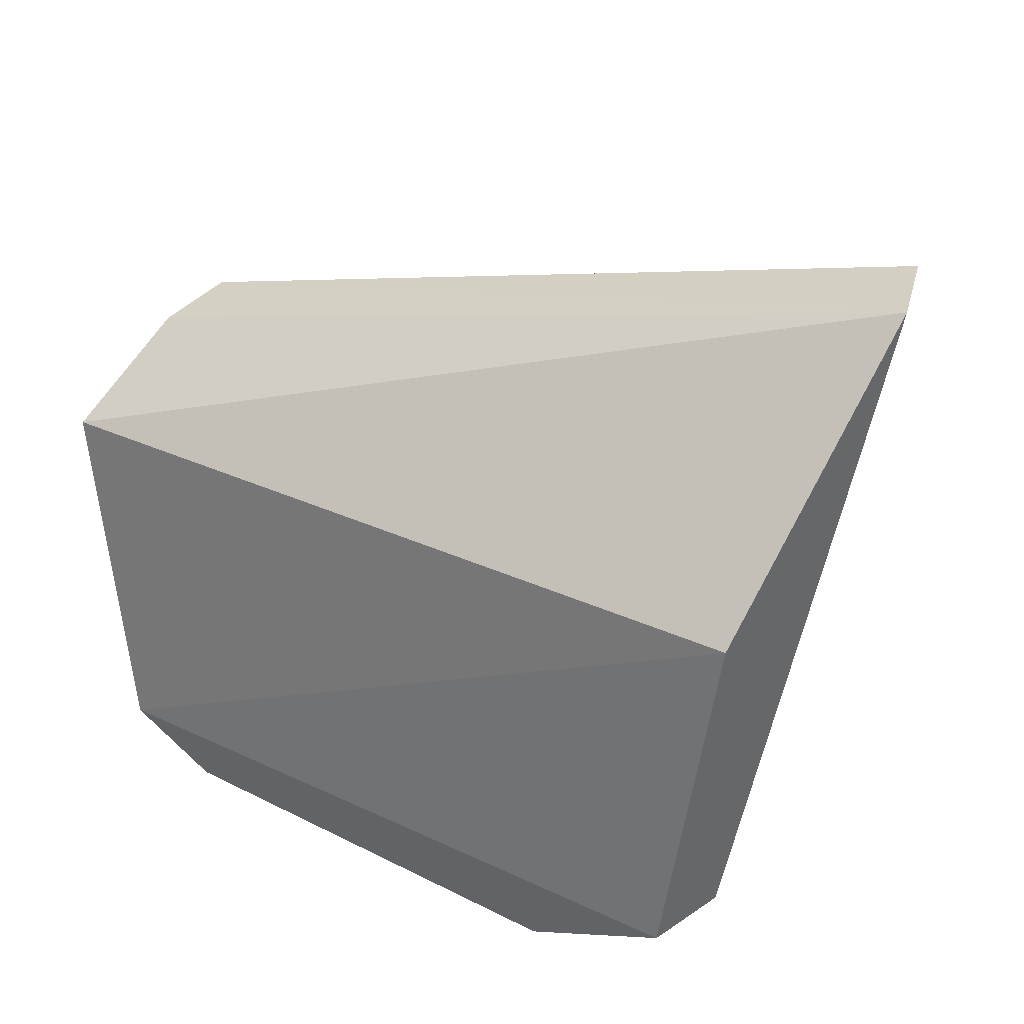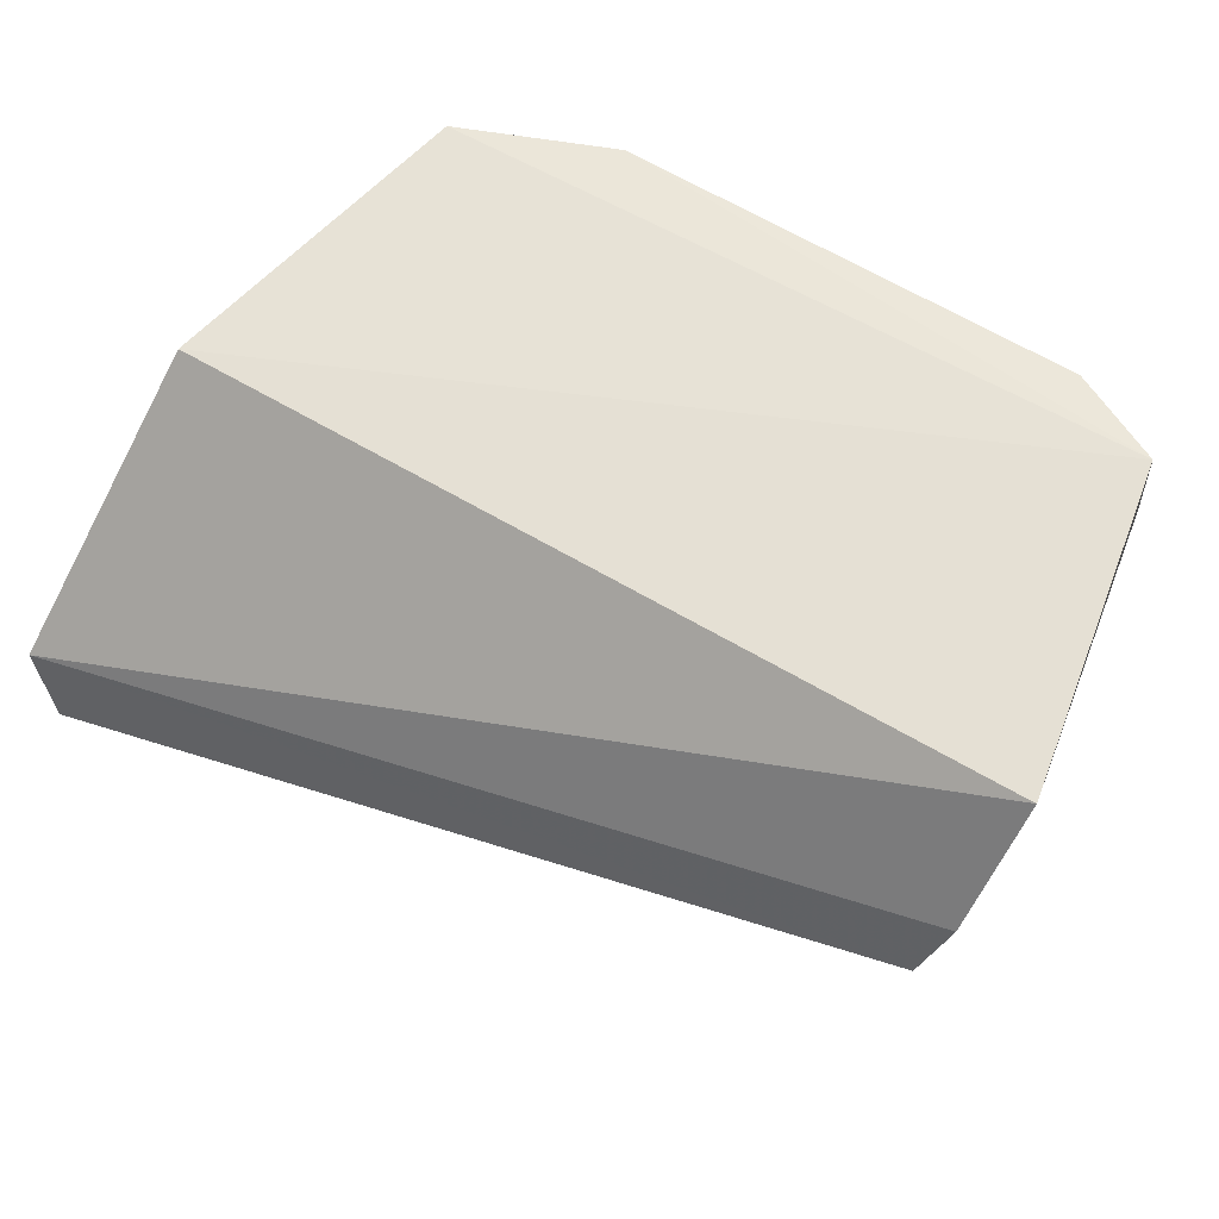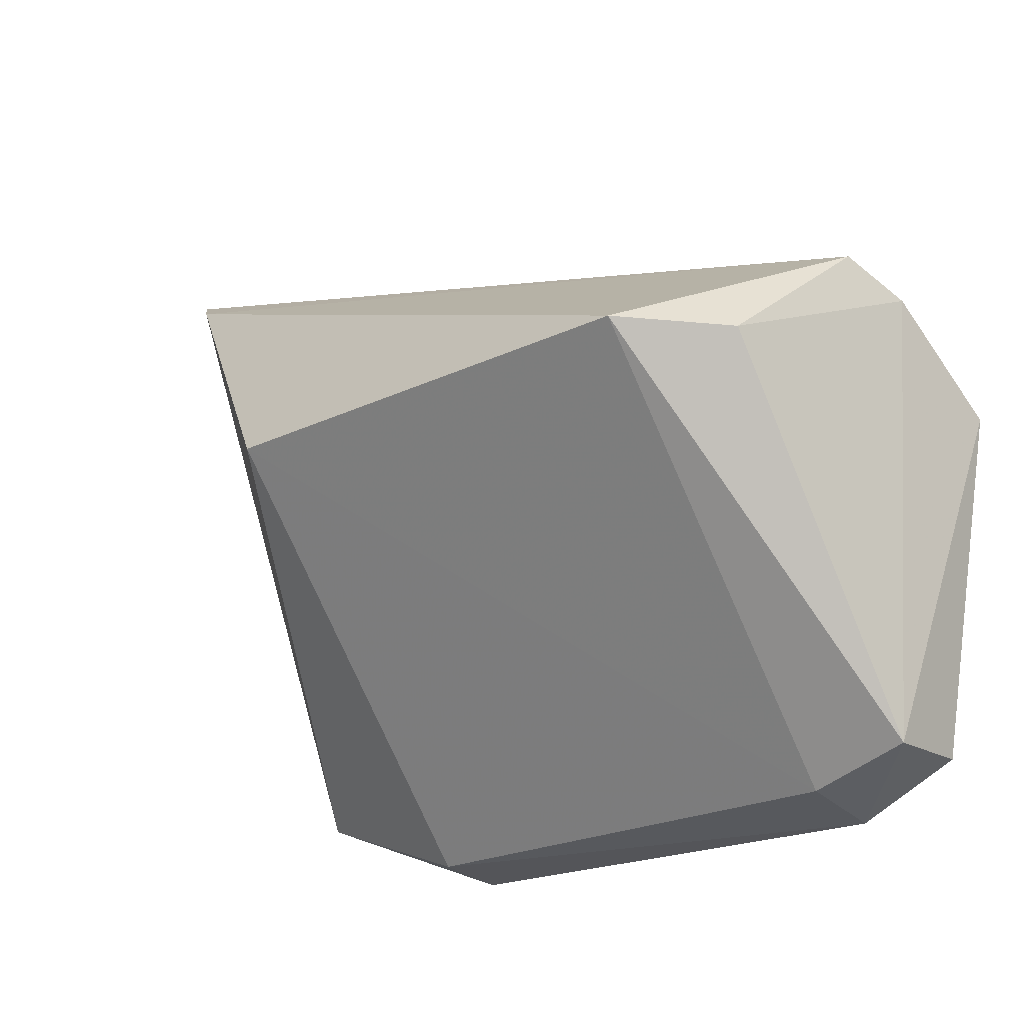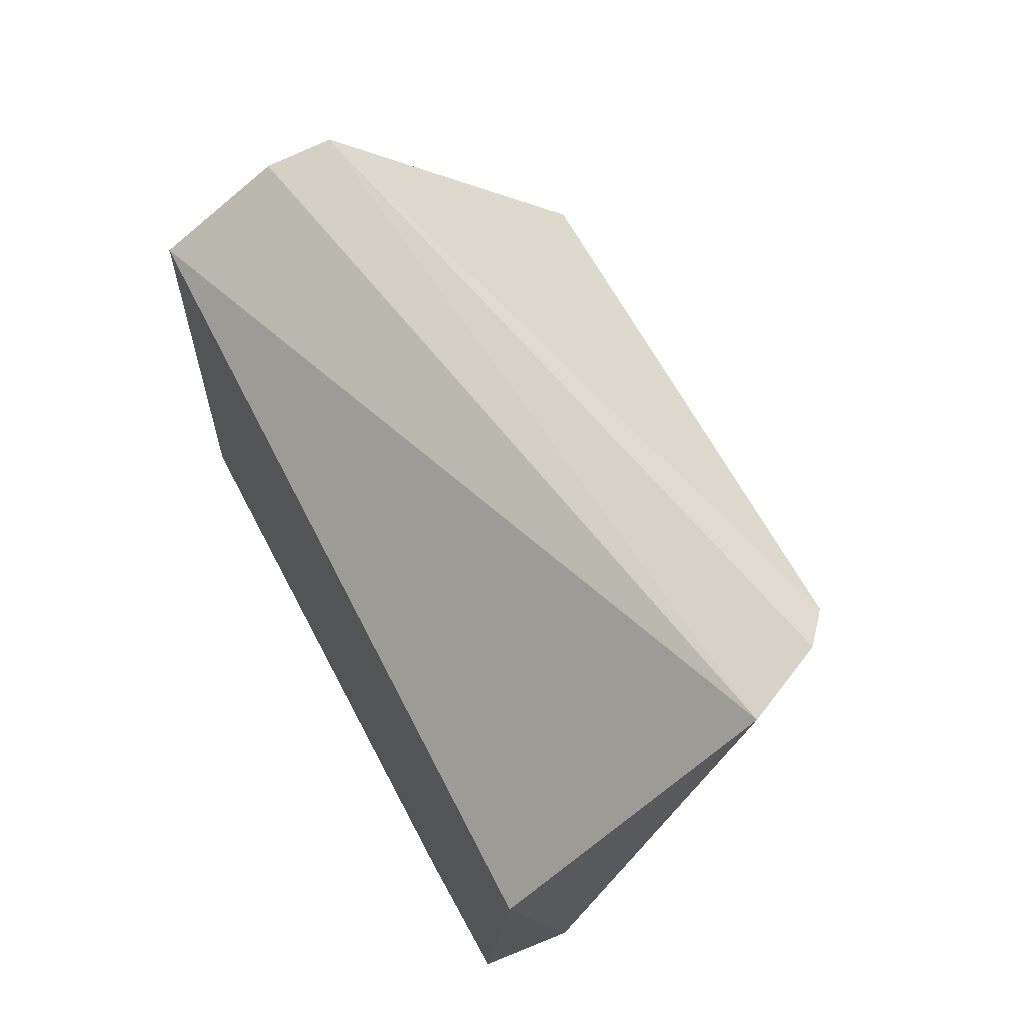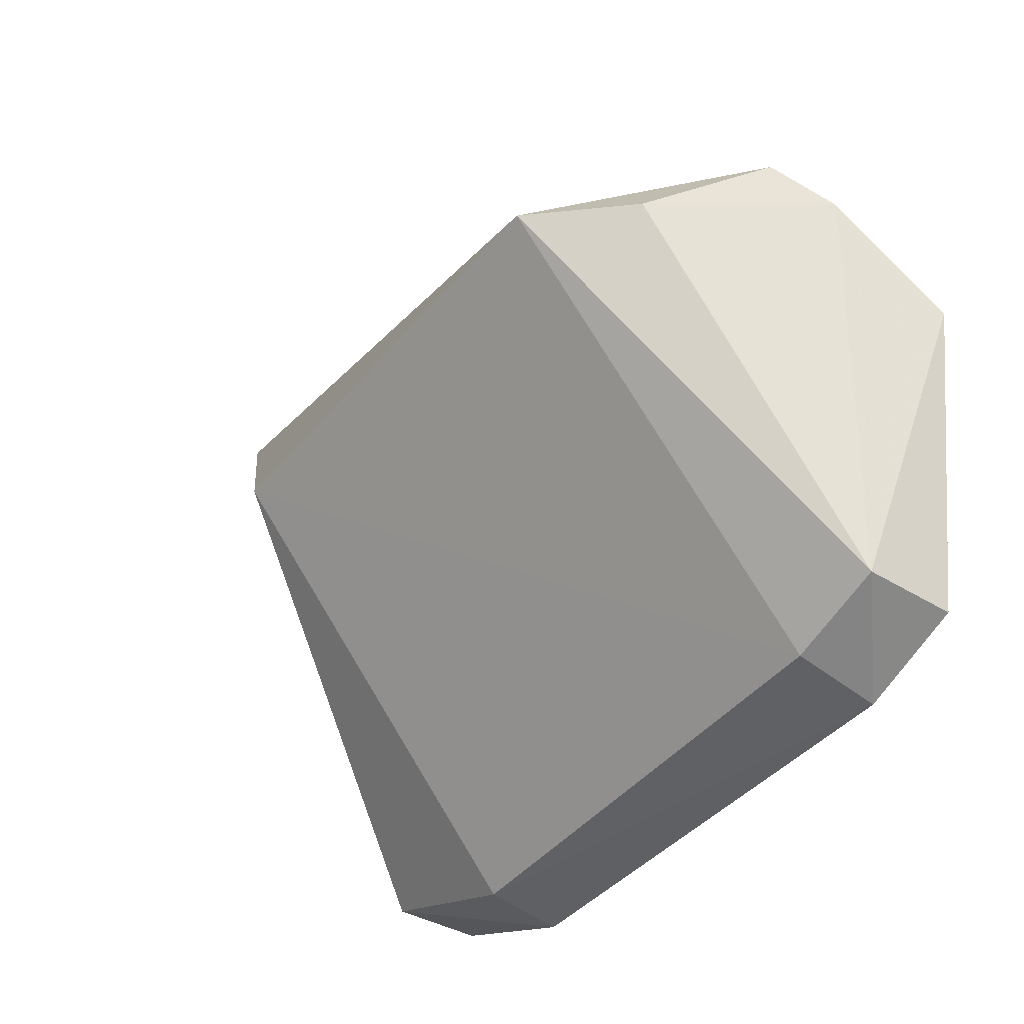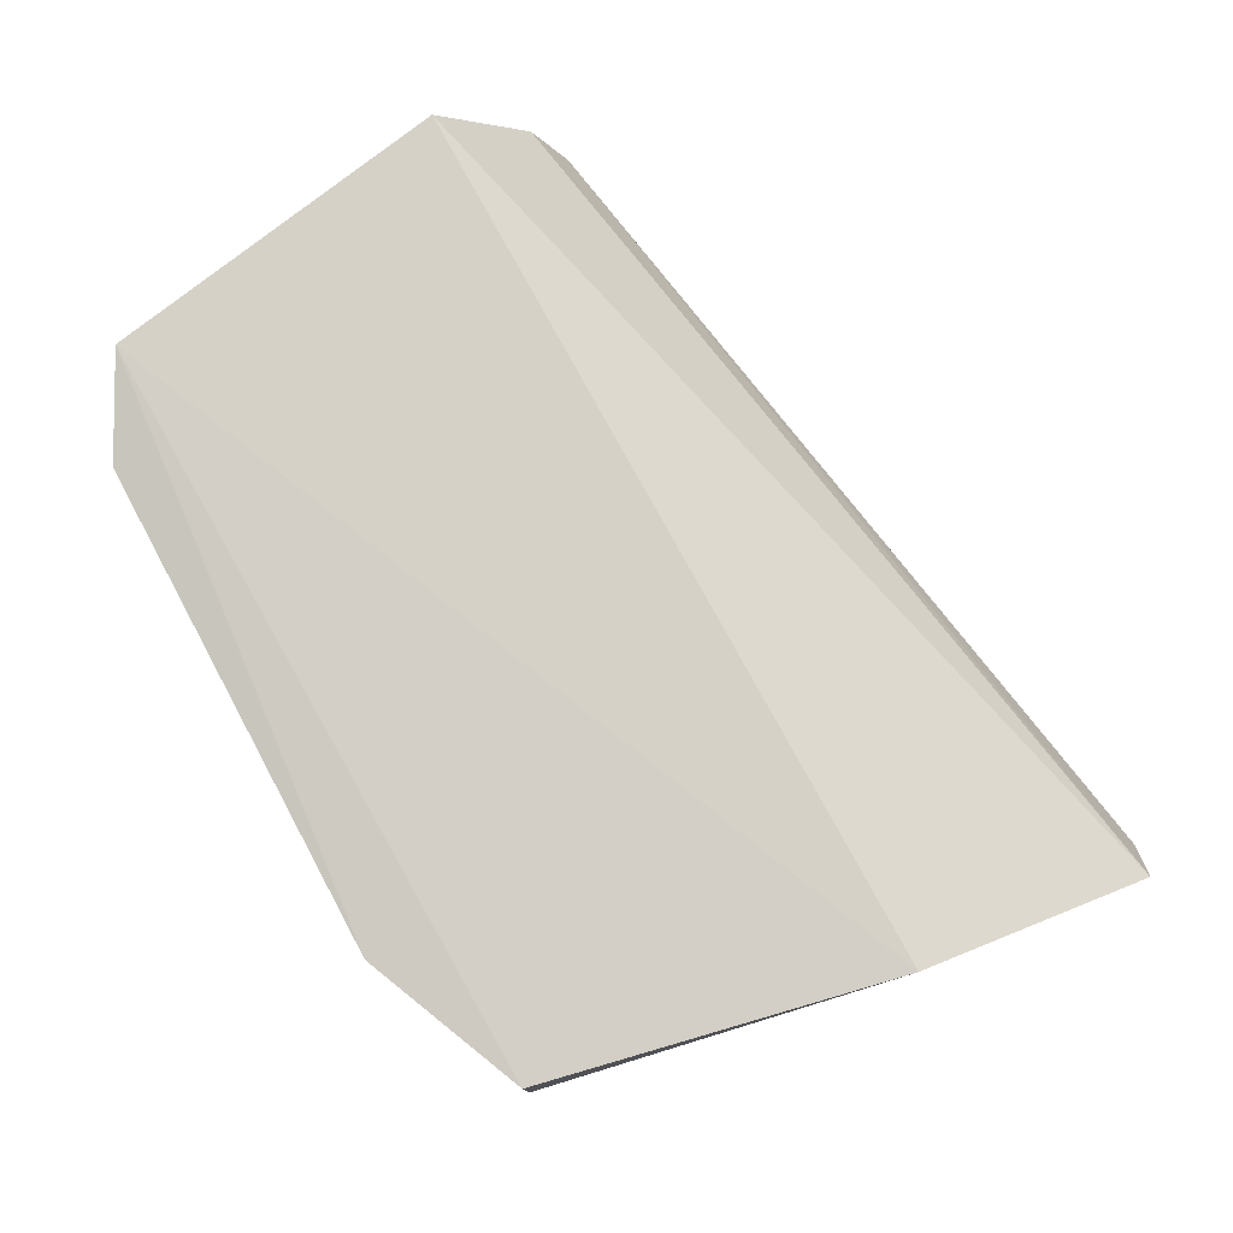
<metadata>
{"format":"obj","ext":"obj","renderer":"f3d","projection":"perspective","resolution":1024,"background":"white","views":[{"elev":25.3,"azim":40.1,"up":"+Y"},{"elev":64.7,"azim":-148.3,"up":"+Z"},{"elev":-21.6,"azim":-139.8,"up":"+Y"},{"elev":59.3,"azim":63.8,"up":"+Y"},{"elev":-42.4,"azim":-126.2,"up":"+Y"},{"elev":79.8,"azim":62.4,"up":"+Z"}]}
</metadata>
<code>
v 0.1055 -0.1074 0.02958
v 0.1014 -0.1279 0.02915
v 0.0916 -0.1081 0.004319
v 0.06253 -0.108 0.004415
v 0.05308 -0.1086 0.02939
v 0.0915 -0.1318 0.02385
v 0.1053 -0.09062 0.01217
v 0.05686 -0.1293 0.02962
v 0.1017 -0.1279 0.0237
v 0.06263 -0.1314 0.02365
v 0.1027 -0.09272 0.009919
v 0.1072 -0.09167 0.01641
v 0.05479 -0.1014 0.0178
v 0.09187 -0.1321 0.0288
v 0.05658 -0.1296 0.02356
v 0.05368 -0.1032 0.02186
v 0.06265 -0.1324 0.02896
v 0.0573 -0.1084 0.00953
f 8 2 1
f 8 1 5
f 9 6 3
f 9 1 2
f 10 4 3
f 10 3 6
f 11 3 4
f 11 9 3
f 11 7 9
f 12 5 1
f 12 9 7
f 12 1 9
f 13 12 7
f 13 11 4
f 13 7 11
f 14 2 8
f 14 9 2
f 14 6 9
f 15 4 10
f 15 8 5
f 16 5 12
f 16 12 13
f 16 15 5
f 17 10 6
f 17 6 14
f 17 14 8
f 17 15 10
f 17 8 15
f 18 13 4
f 18 4 15
f 18 16 13
f 18 15 16

</code>
